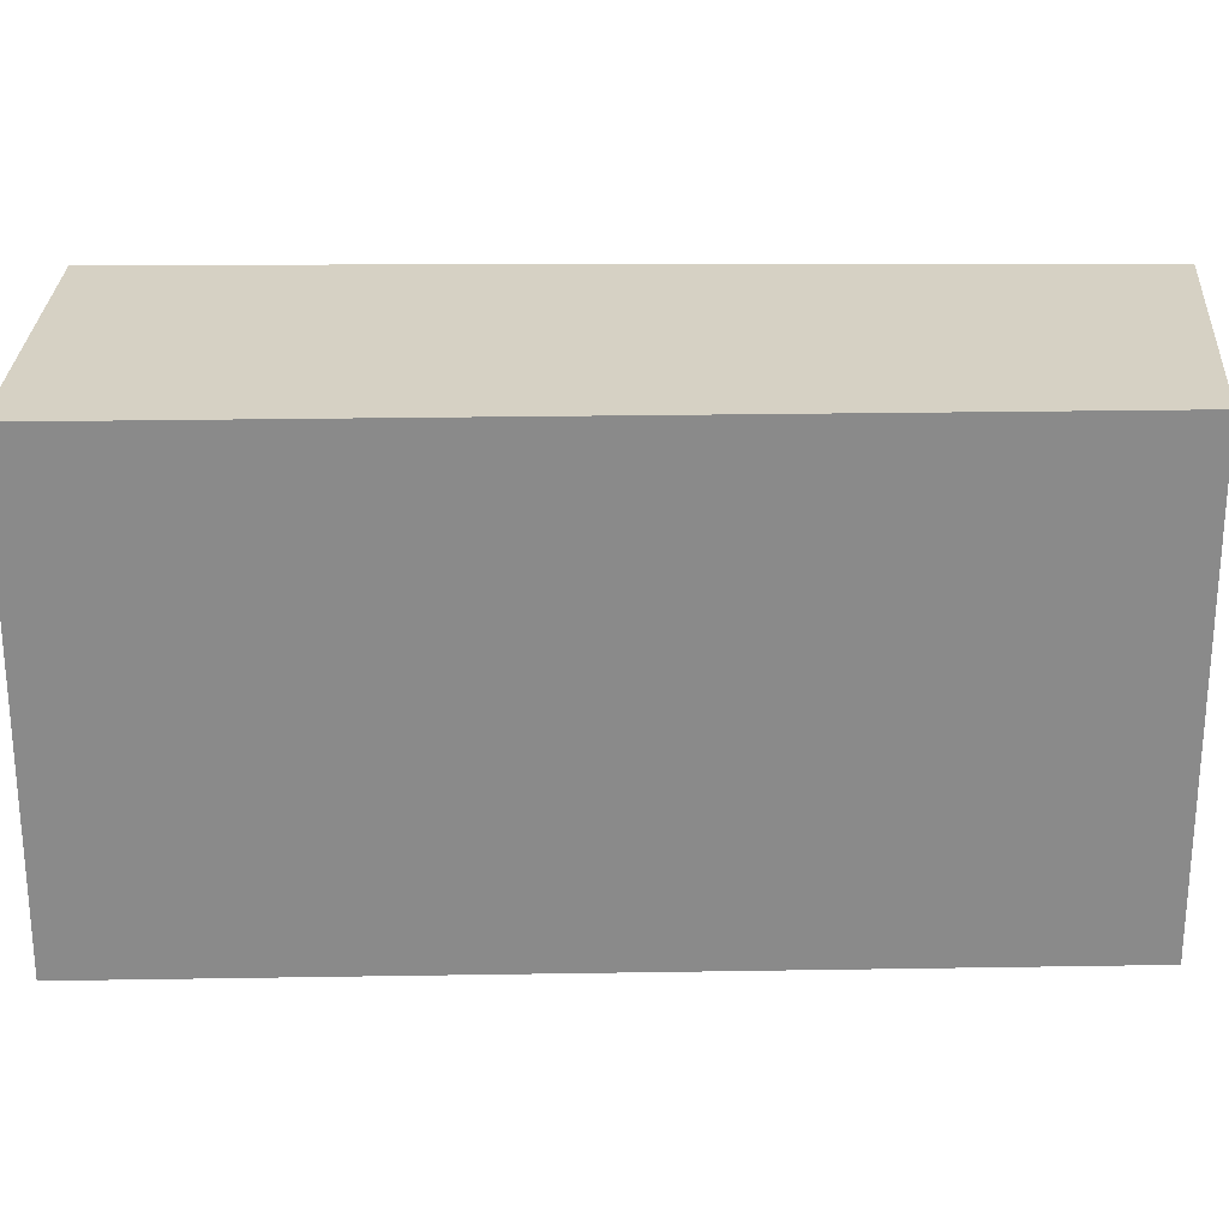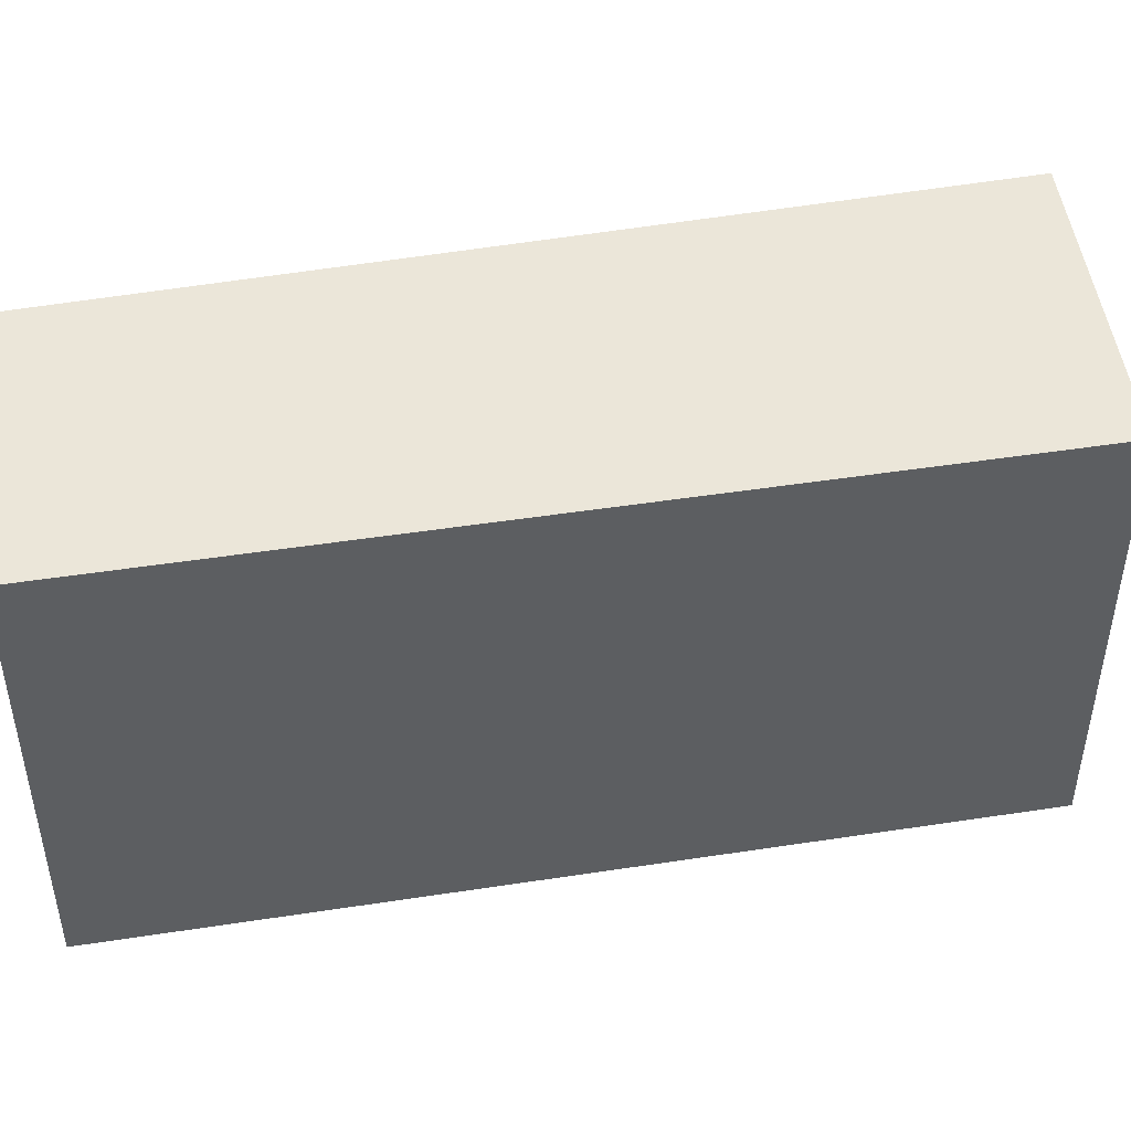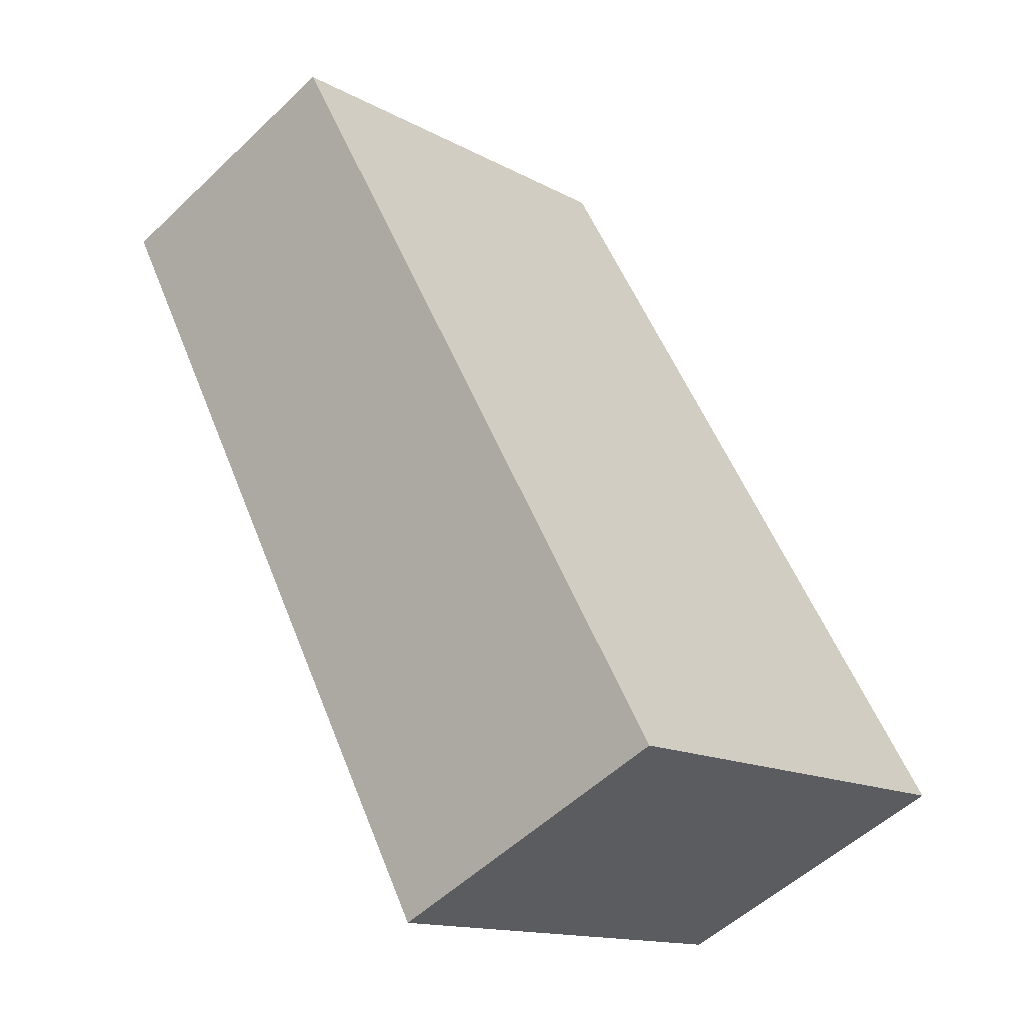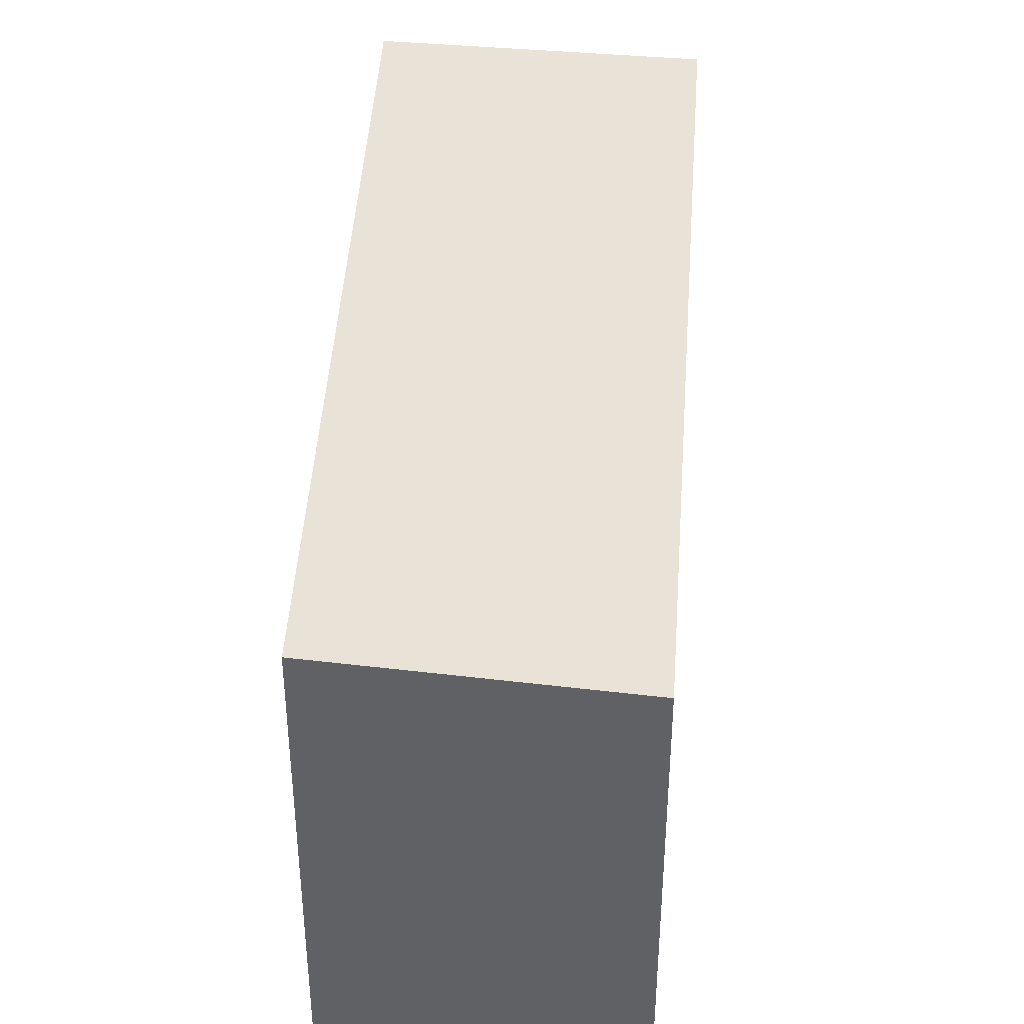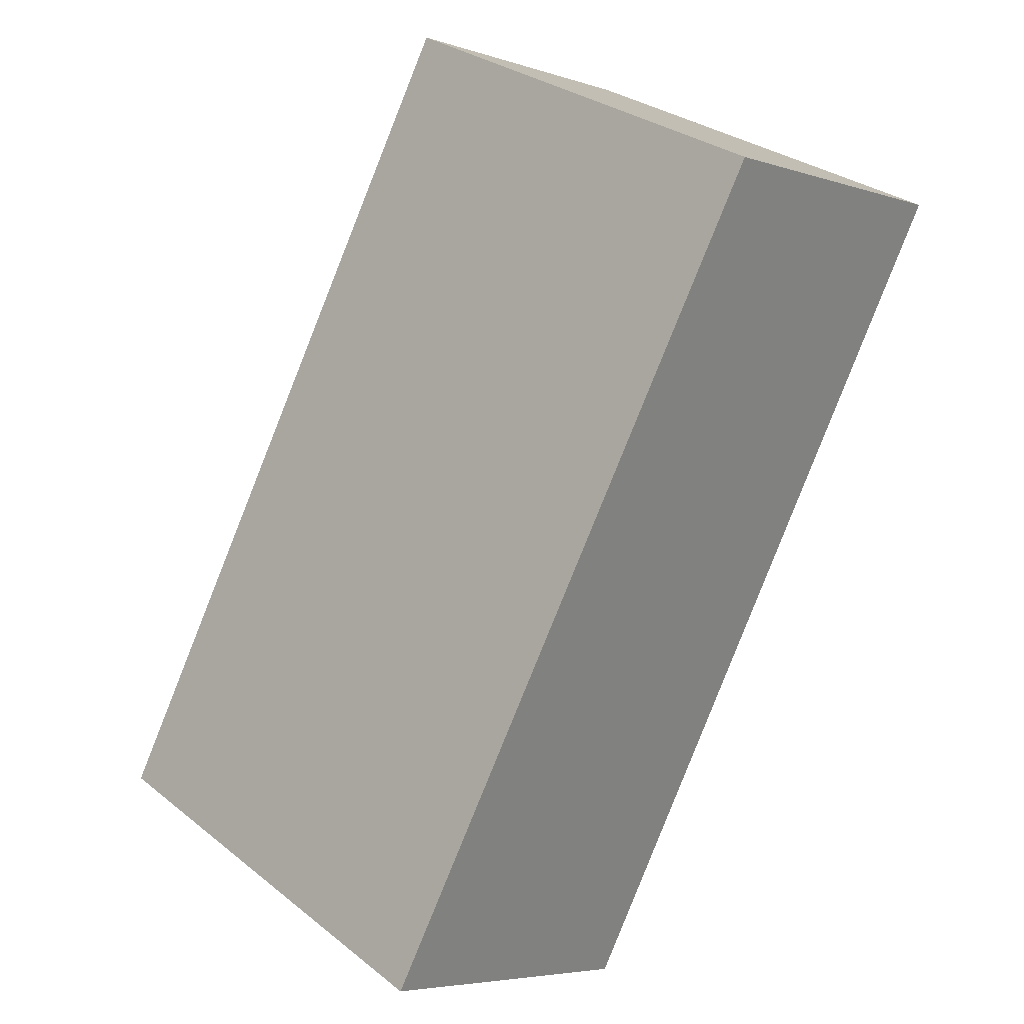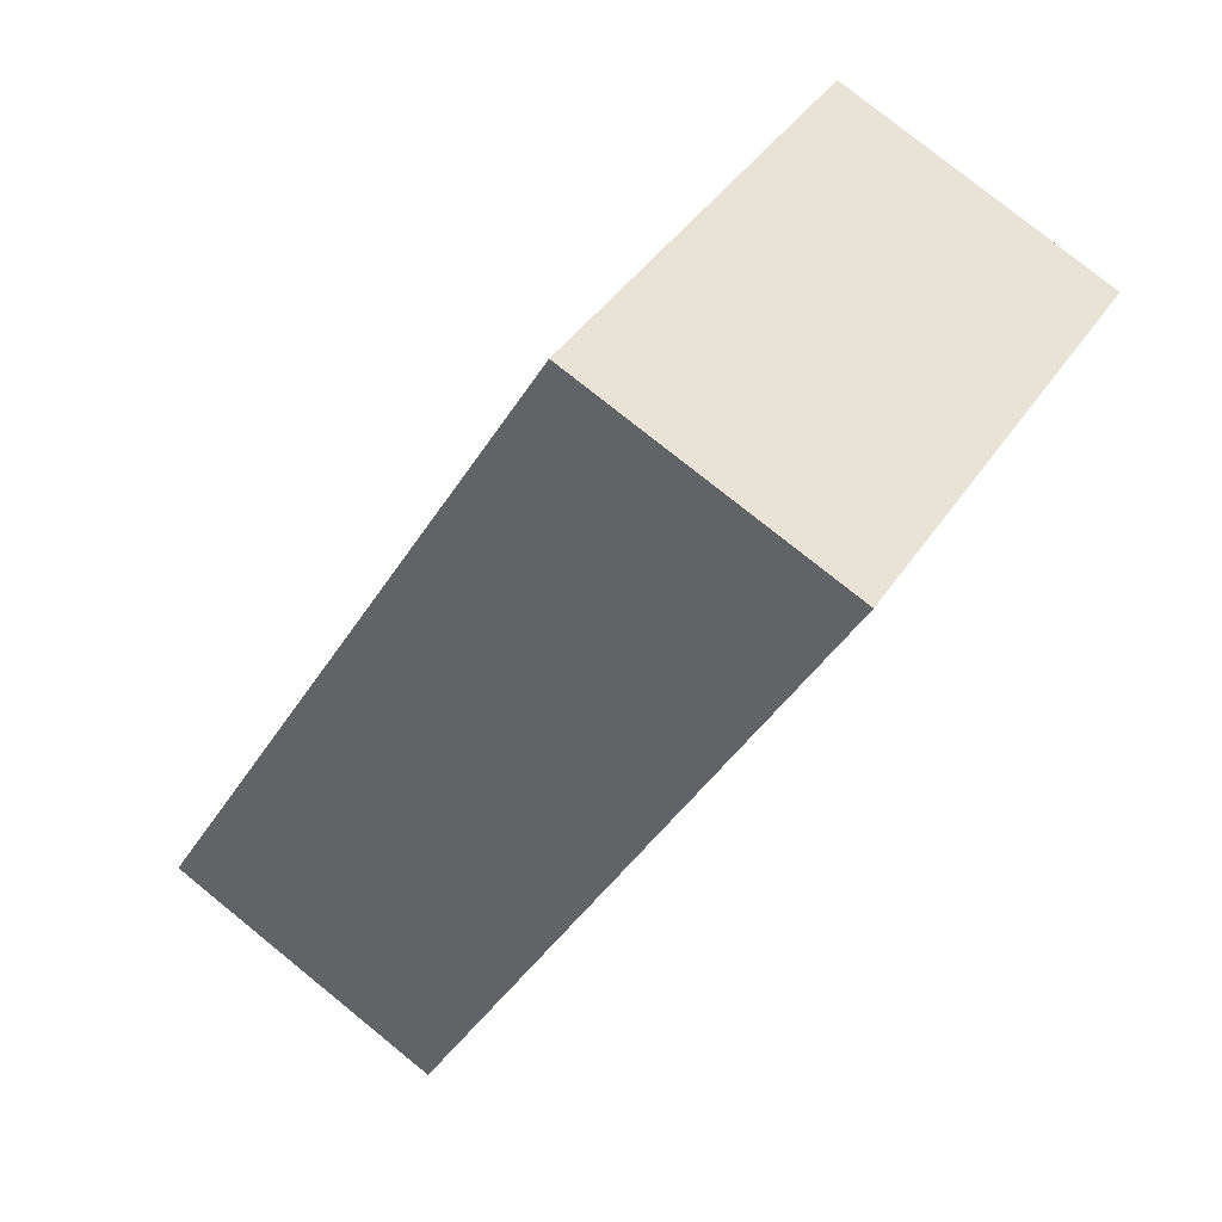
<metadata>
{"format":"obj","ext":"obj","renderer":"f3d","projection":"perspective","resolution":1024,"background":"white","views":[{"elev":26.7,"azim":-61.7,"up":"+Y"},{"elev":48.1,"azim":108.6,"up":"+Y"},{"elev":-14.3,"azim":-139.7,"up":"+Z"},{"elev":41.6,"azim":32.6,"up":"+Y"},{"elev":30.3,"azim":-41.5,"up":"+Z"},{"elev":40.9,"azim":30.3,"up":"+Z"}]}
</metadata>
<code>
v  1.411 2.312 -0.694
v  2.175 2.312 3.803
v  3.515 2.312 3.199
v  0 2.312 1.416e-16
v  3.515 -1.959e-16 3.199
v  1.411 4.25e-17 -0.694
v  0 0 0
v  2.175 -2.329e-16 3.803
g defaultobject
f 1 2 3
f 2 1 4
f 5 1 3
f 1 5 6
f 6 4 1
f 4 6 7
f 7 2 4
f 2 7 8
f 8 3 2
f 3 8 5
f 8 6 5
f 6 8 7

</code>
